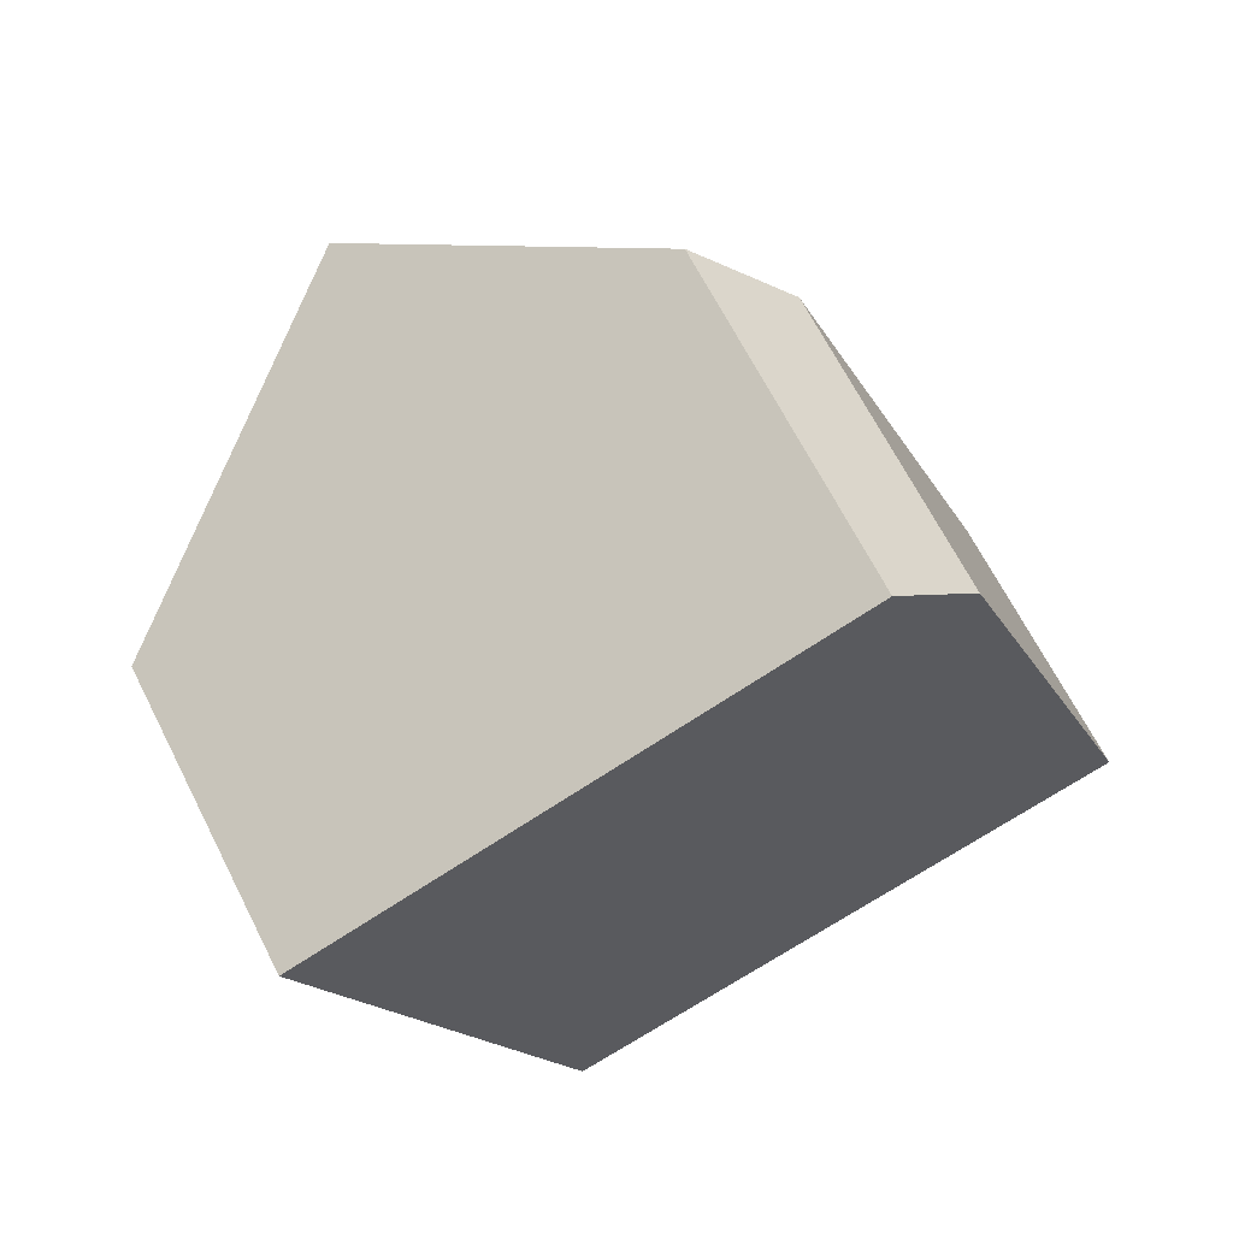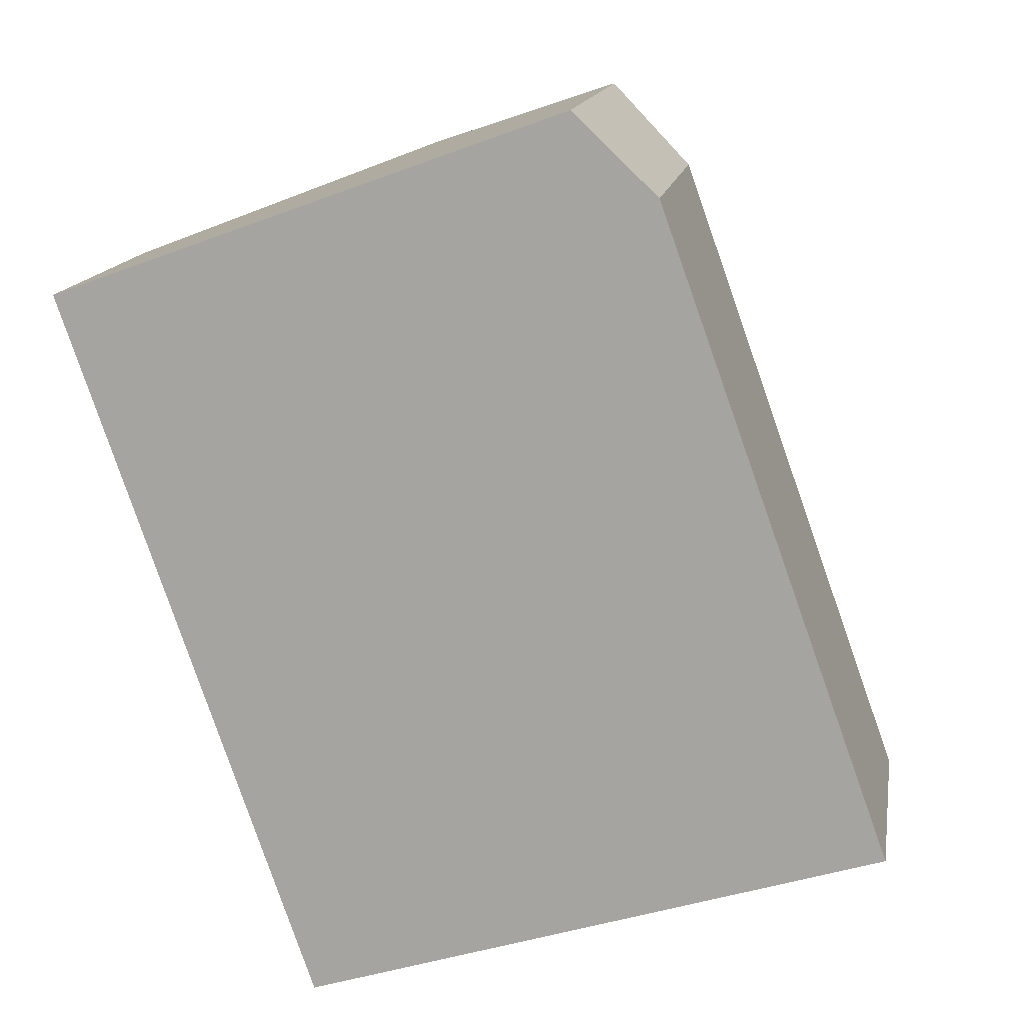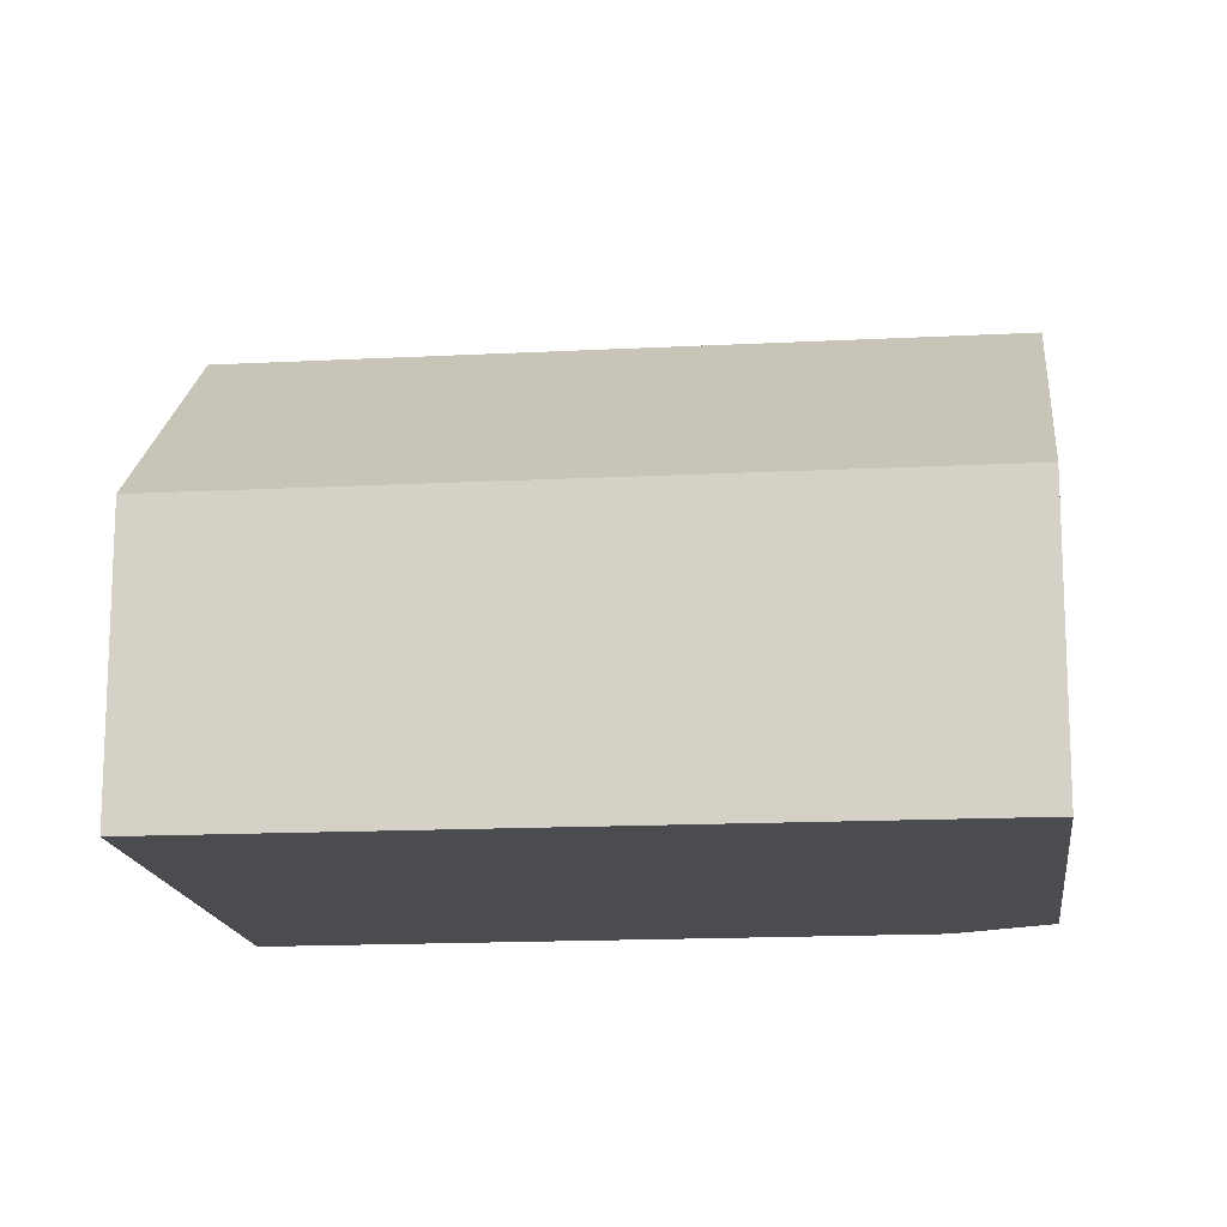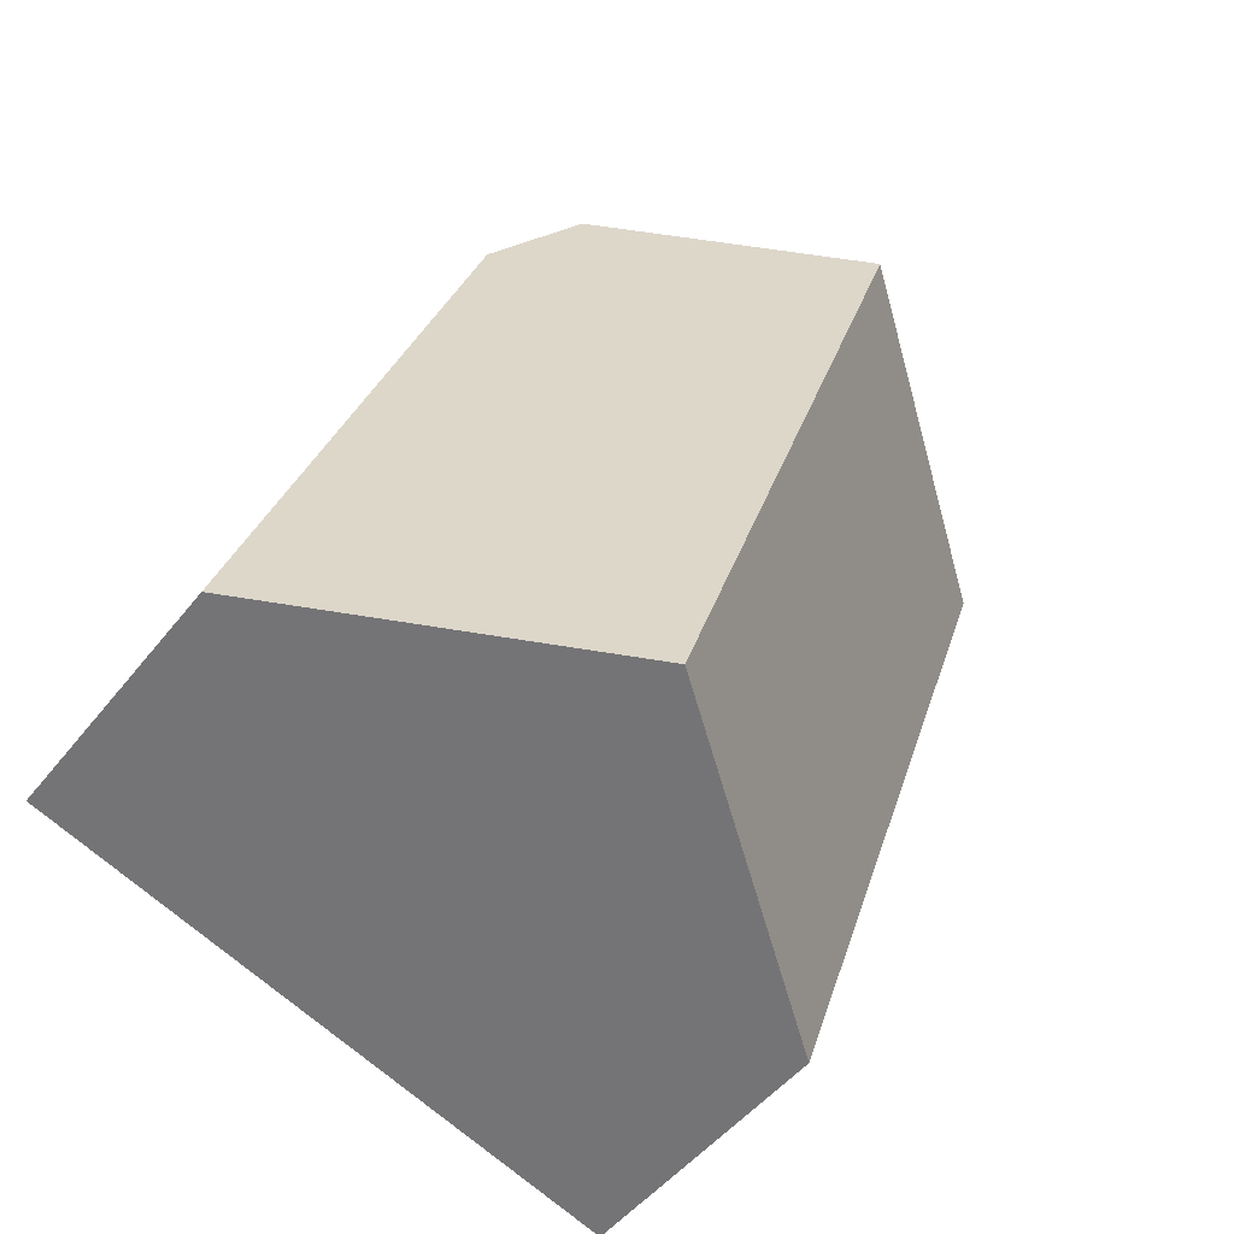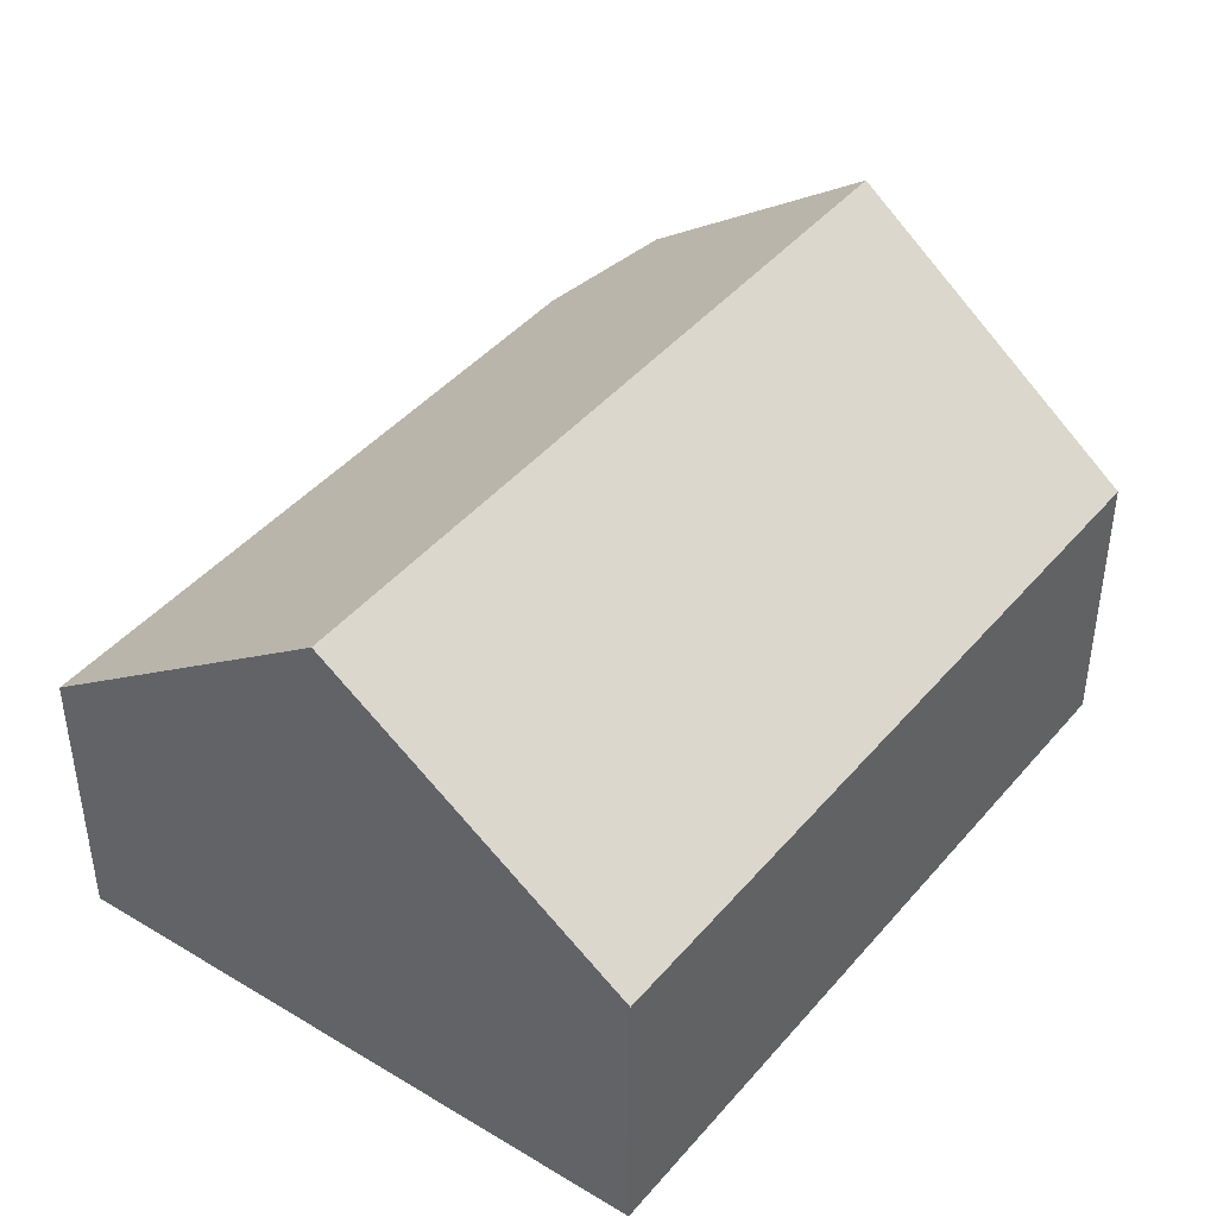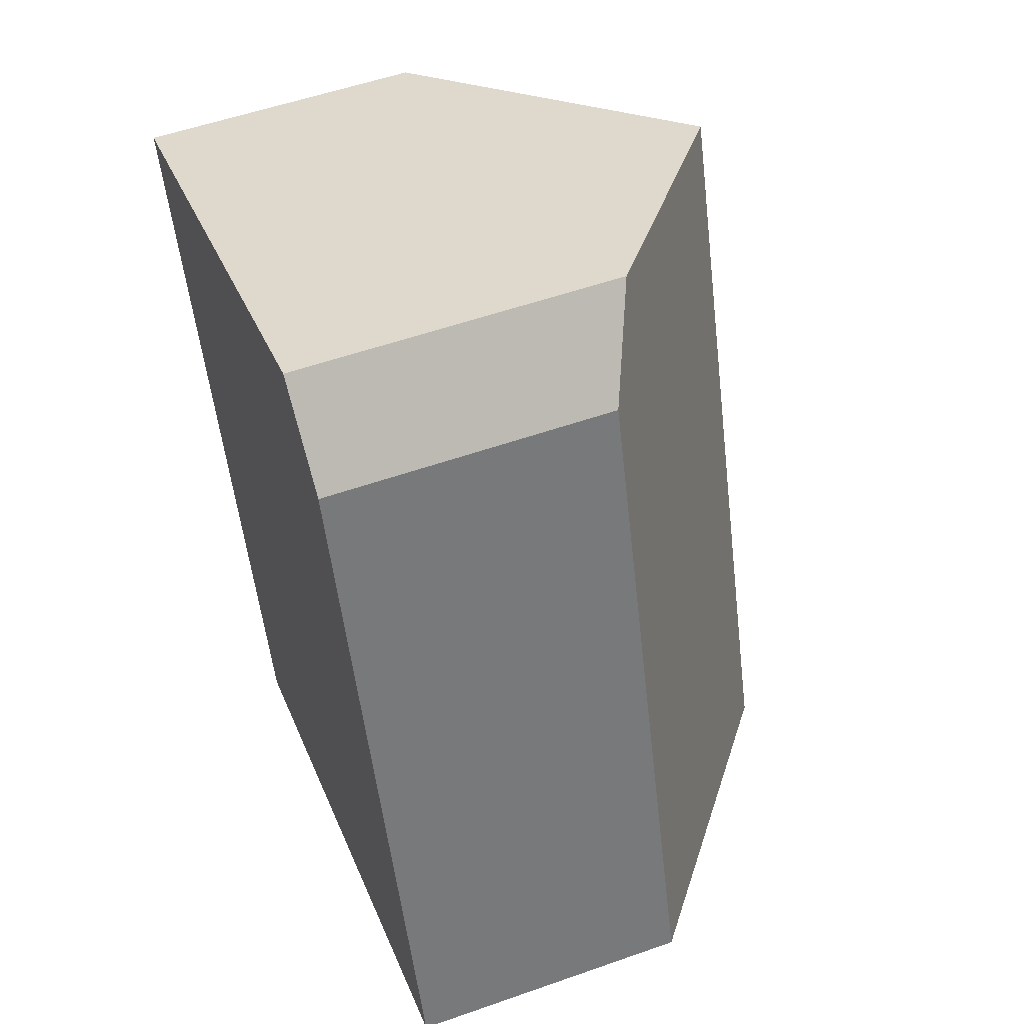
<metadata>
{"format":"obj","ext":"obj","renderer":"f3d","projection":"perspective","resolution":1024,"background":"white","views":[{"elev":66.5,"azim":-26.9,"up":"+Z"},{"elev":14.6,"azim":9.5,"up":"+Z"},{"elev":-14.9,"azim":-102.6,"up":"+Y"},{"elev":-48.4,"azim":143.9,"up":"+Z"},{"elev":43.7,"azim":-161.9,"up":"+Y"},{"elev":53.9,"azim":69.4,"up":"+Z"}]}
</metadata>
<code>
v  7.487 7.051 -8.804
v  8.315 4.028 1.492
v  11.57 3.923 -7.524
v  3.961 7.051 1.447
v  7.141 4.575 2.608
v  3.462 3.967 -10.07
v  0 3.967 2.429e-16
v  3.462 6.164e-16 -10.07
v  0 0 0
v  3.961 -8.86e-17 1.447
v  7.141 -1.597e-16 2.608
v  8.315 -9.136e-17 1.492
v  11.57 4.607e-16 -7.524
v  7.487 5.391e-16 -8.804
g defaultobject
f 1 2 3
f 2 1 4
f 2 4 5
f 6 4 1
f 4 6 7
f 8 7 6
f 7 8 9
f 9 4 7
f 4 9 5
f 5 9 10
f 5 10 11
f 11 2 5
f 2 11 12
f 12 3 2
f 3 12 13
f 3 6 1
f 6 3 8
f 8 3 14
f 14 3 13
f 8 10 9
f 10 8 11
f 11 8 12
f 12 8 13
f 13 8 14

</code>
